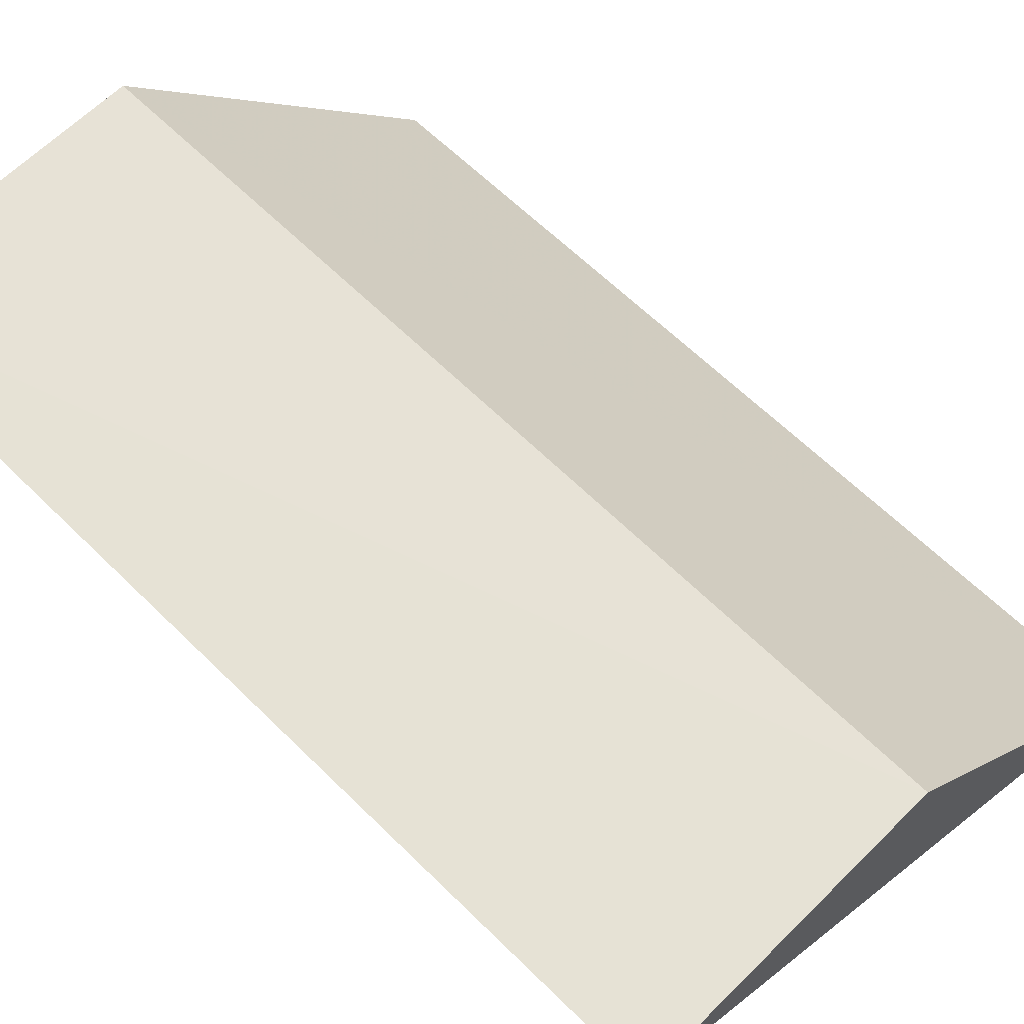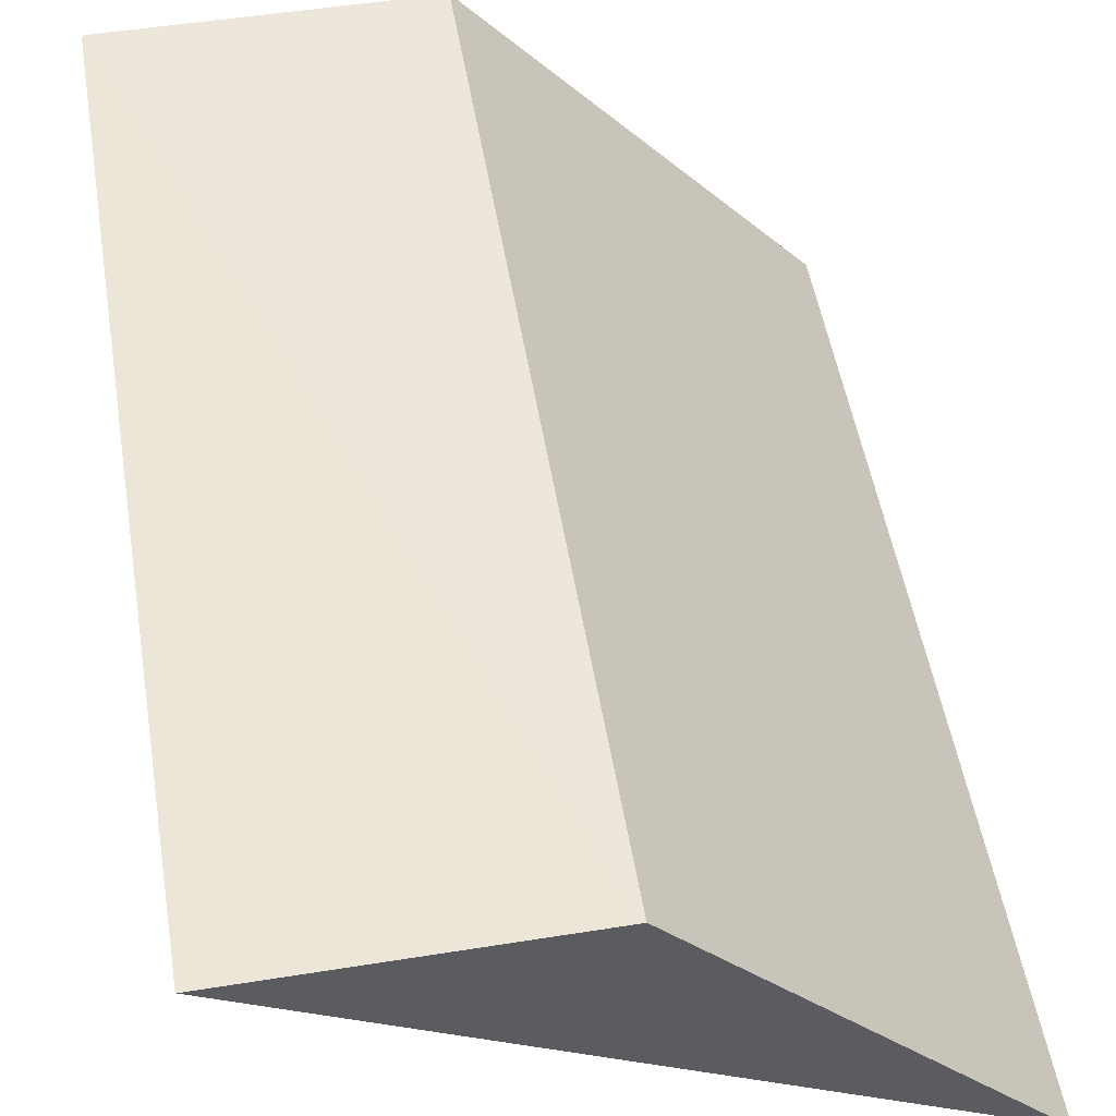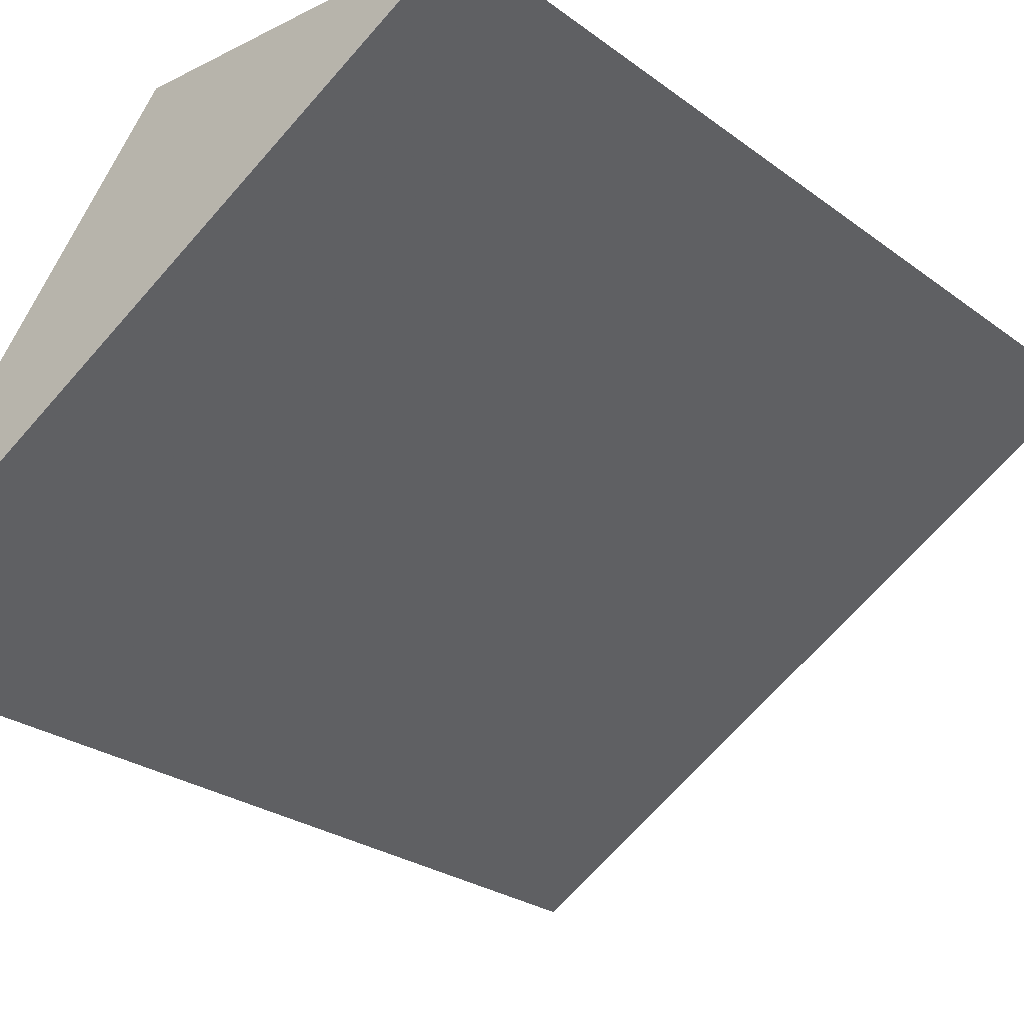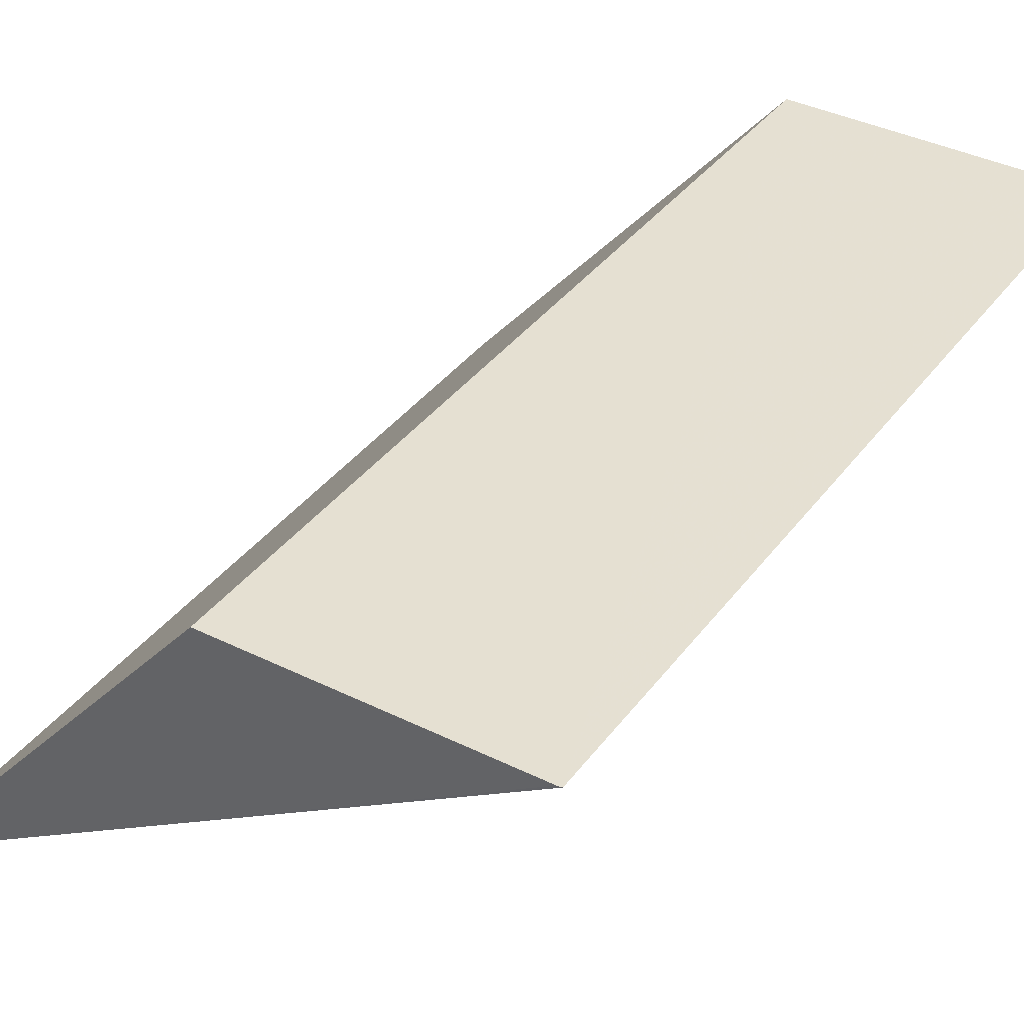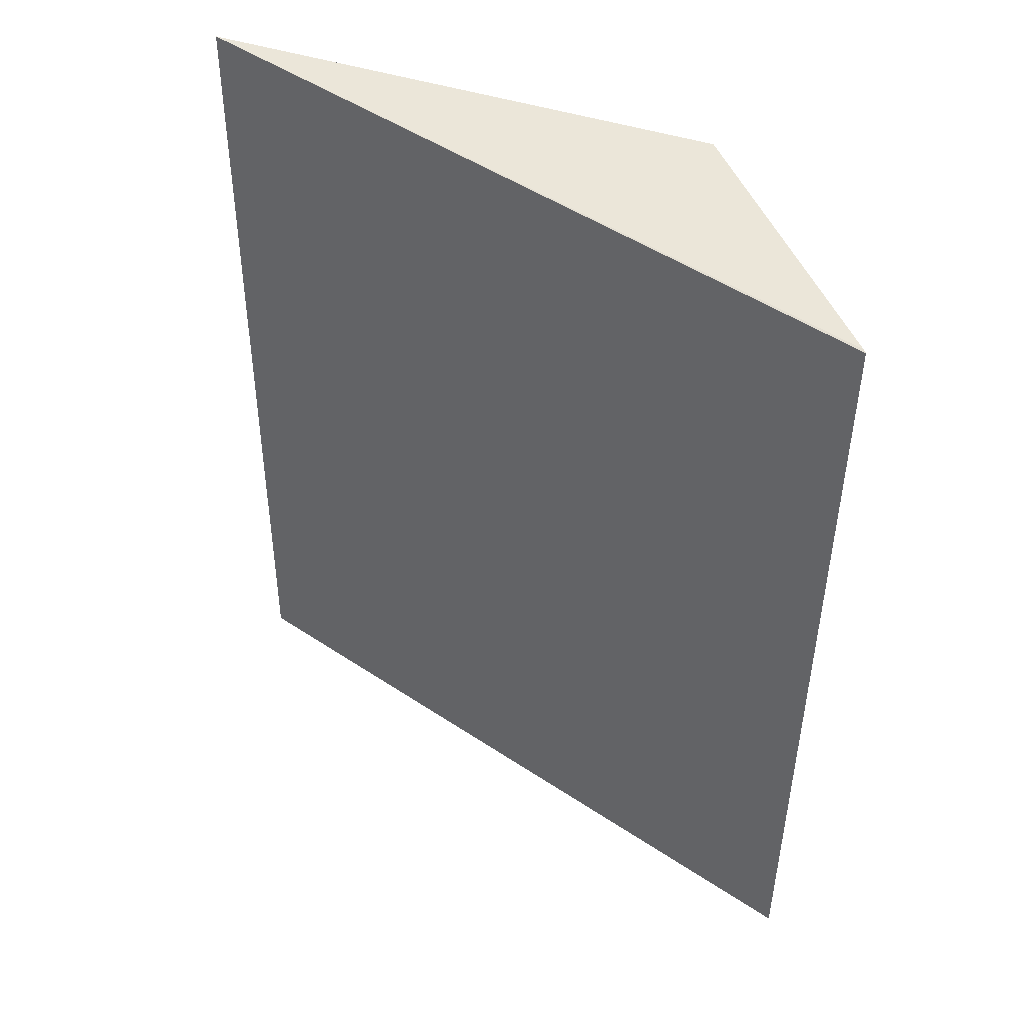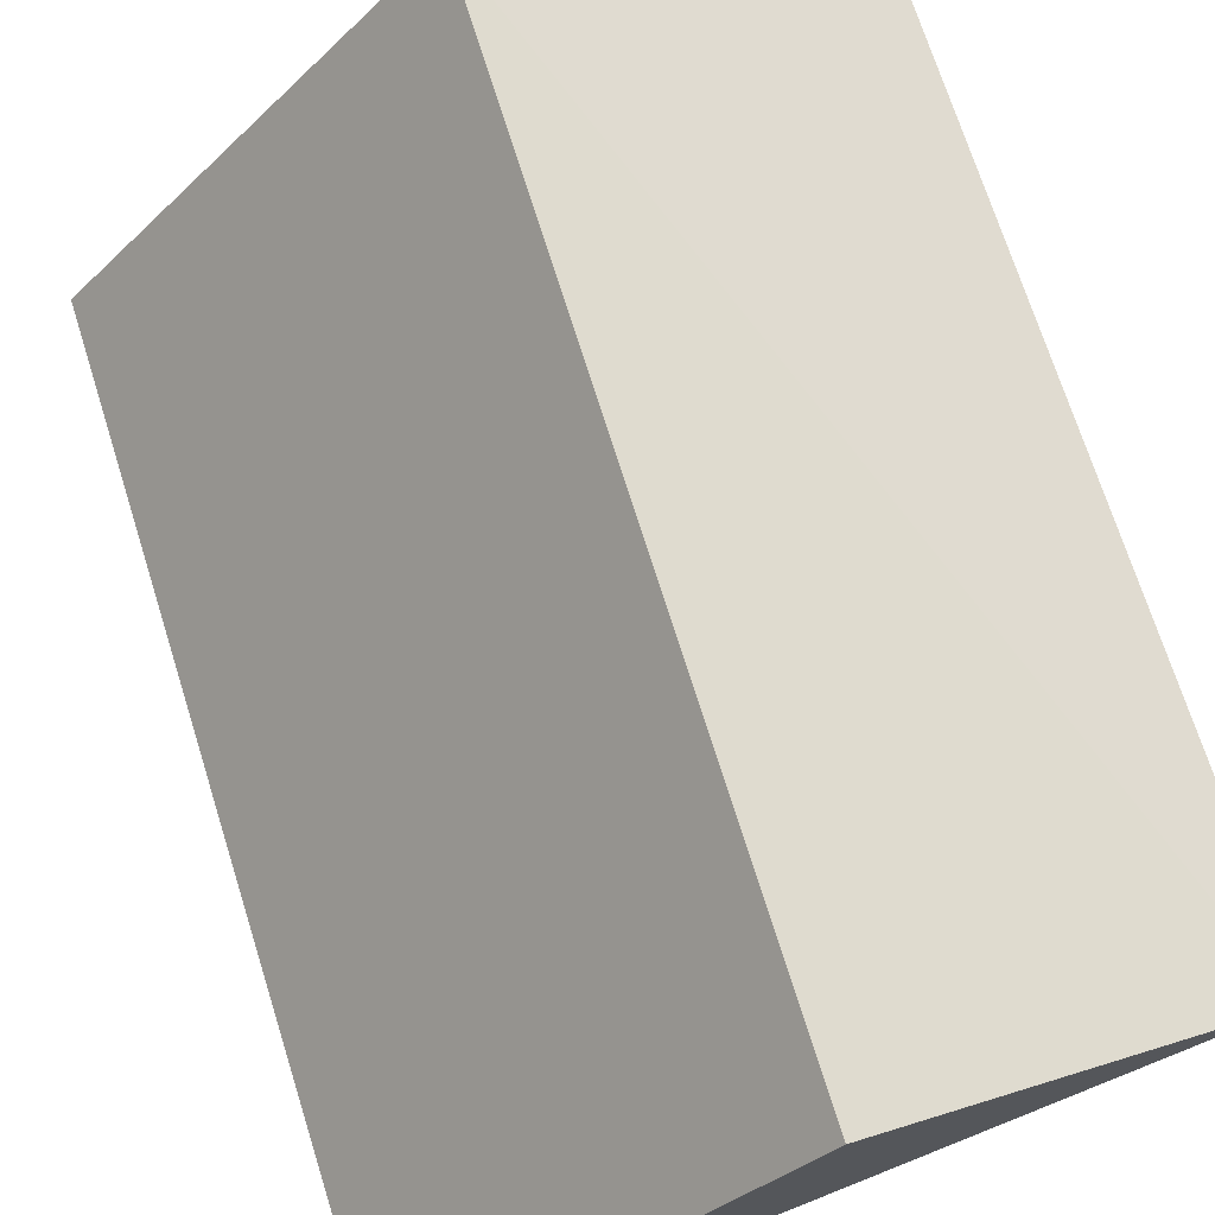
<metadata>
{"format":"obj","ext":"obj","renderer":"f3d","projection":"perspective","resolution":1024,"background":"white","views":[{"elev":63.3,"azim":135.0,"up":"+Y"},{"elev":52.3,"azim":170.6,"up":"+Y"},{"elev":-24.4,"azim":39.7,"up":"+Y"},{"elev":37.4,"azim":32.2,"up":"+Y"},{"elev":47.6,"azim":68.5,"up":"+Z"},{"elev":70.4,"azim":-17.1,"up":"+Y"}]}
</metadata>
<code>
v 0.0006088 0.0408 0.03853
v -0.003204 0.04082 0.02727
v -0.007342 0.03597 0.03859
v -0.007441 0.03588 0.02724
v 0.0005866 0.04078 0.02727
v -0.003204 0.04081 0.03854
v 0.0005528 0.04078 0.02727
v 0.0005528 0.0408 0.03854
f 1 3 4
f 5 2 1
f 5 1 4
f 6 2 4
f 6 4 3
f 7 5 4
f 7 4 2
f 7 2 5
f 8 6 3
f 8 3 1
f 8 1 2
f 8 2 6

</code>
